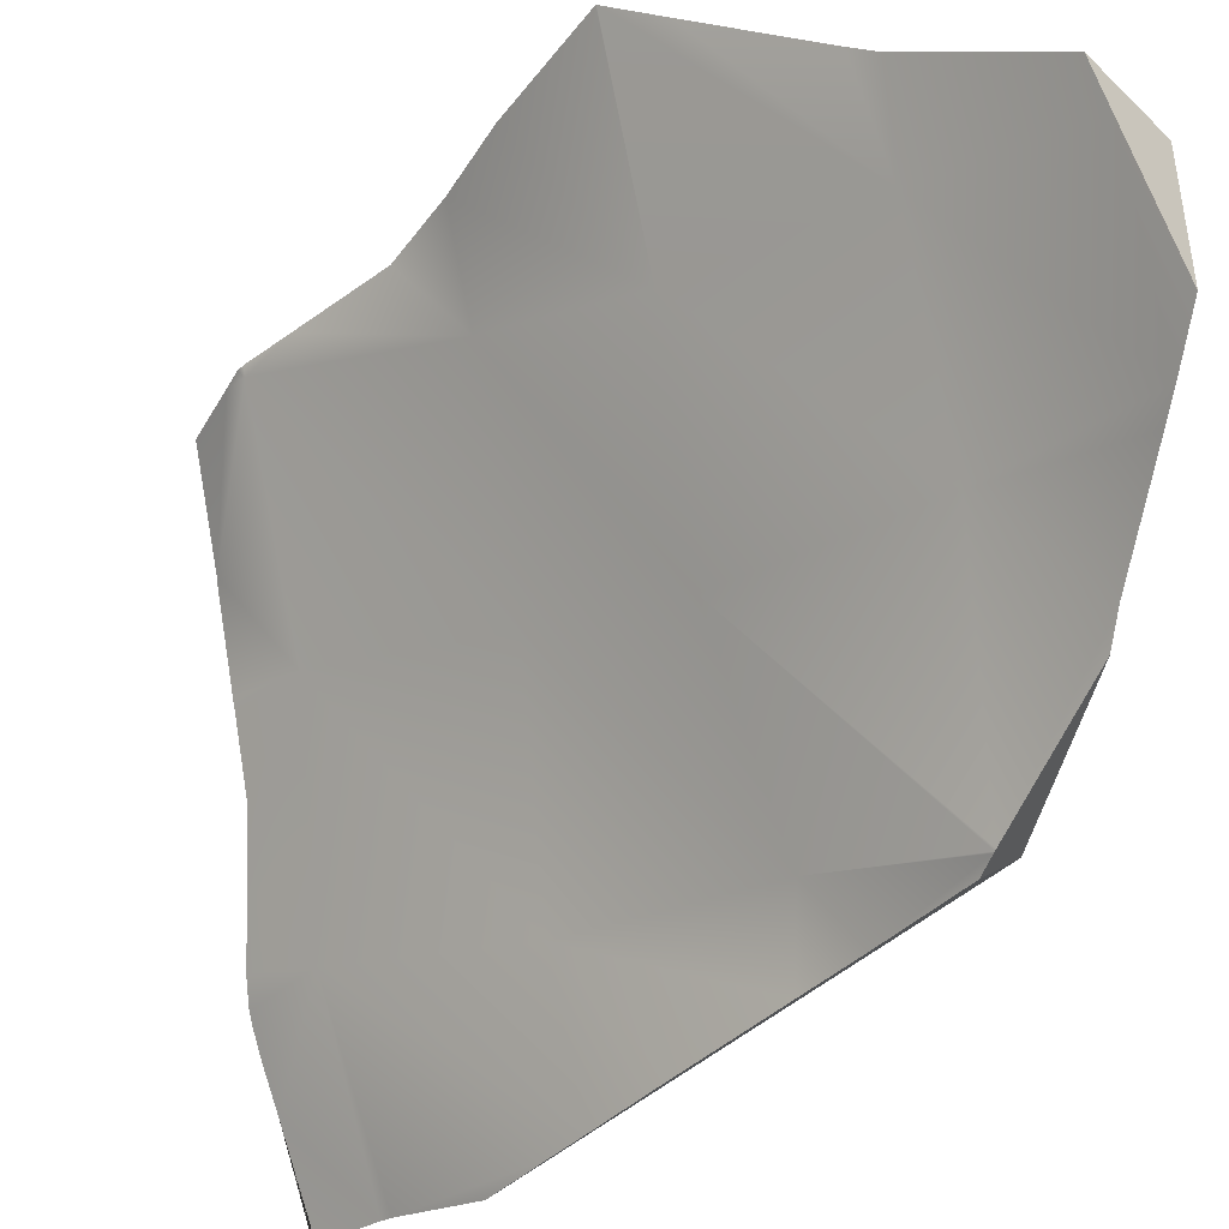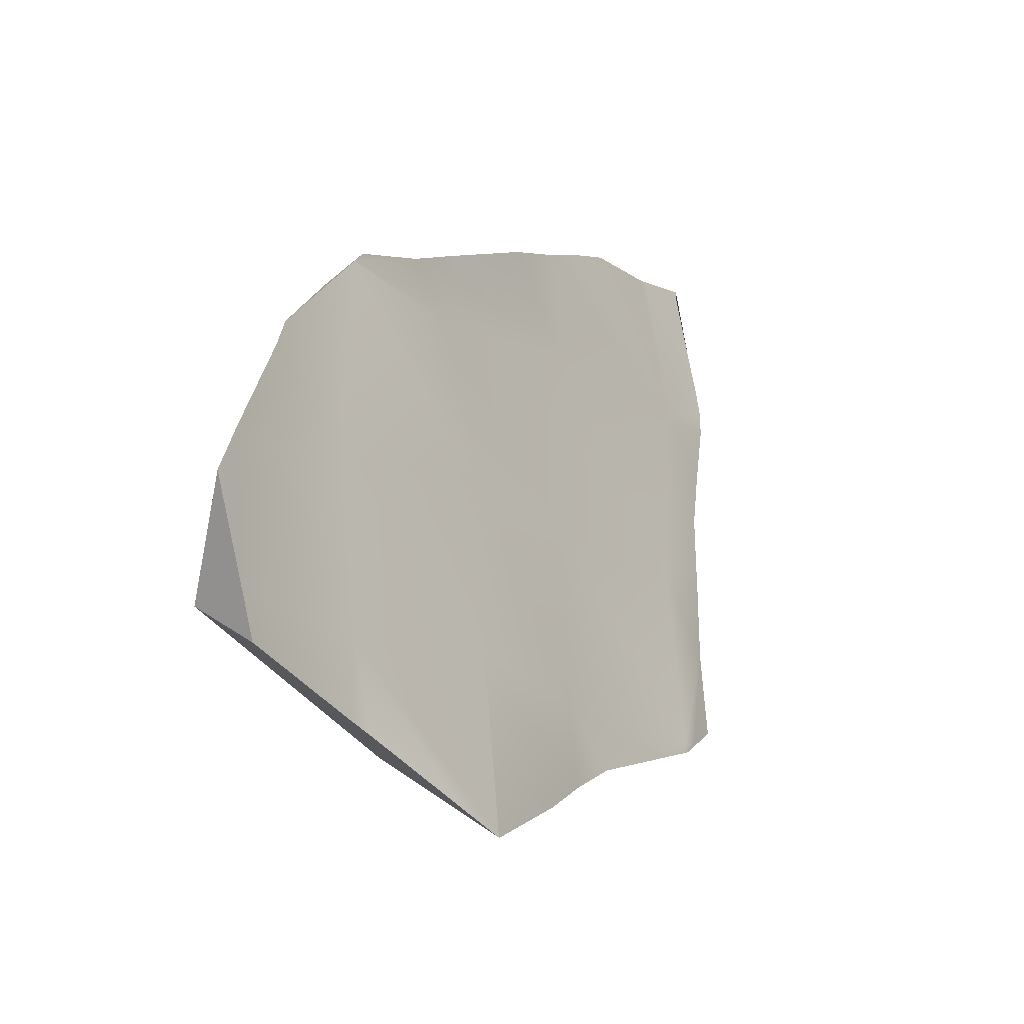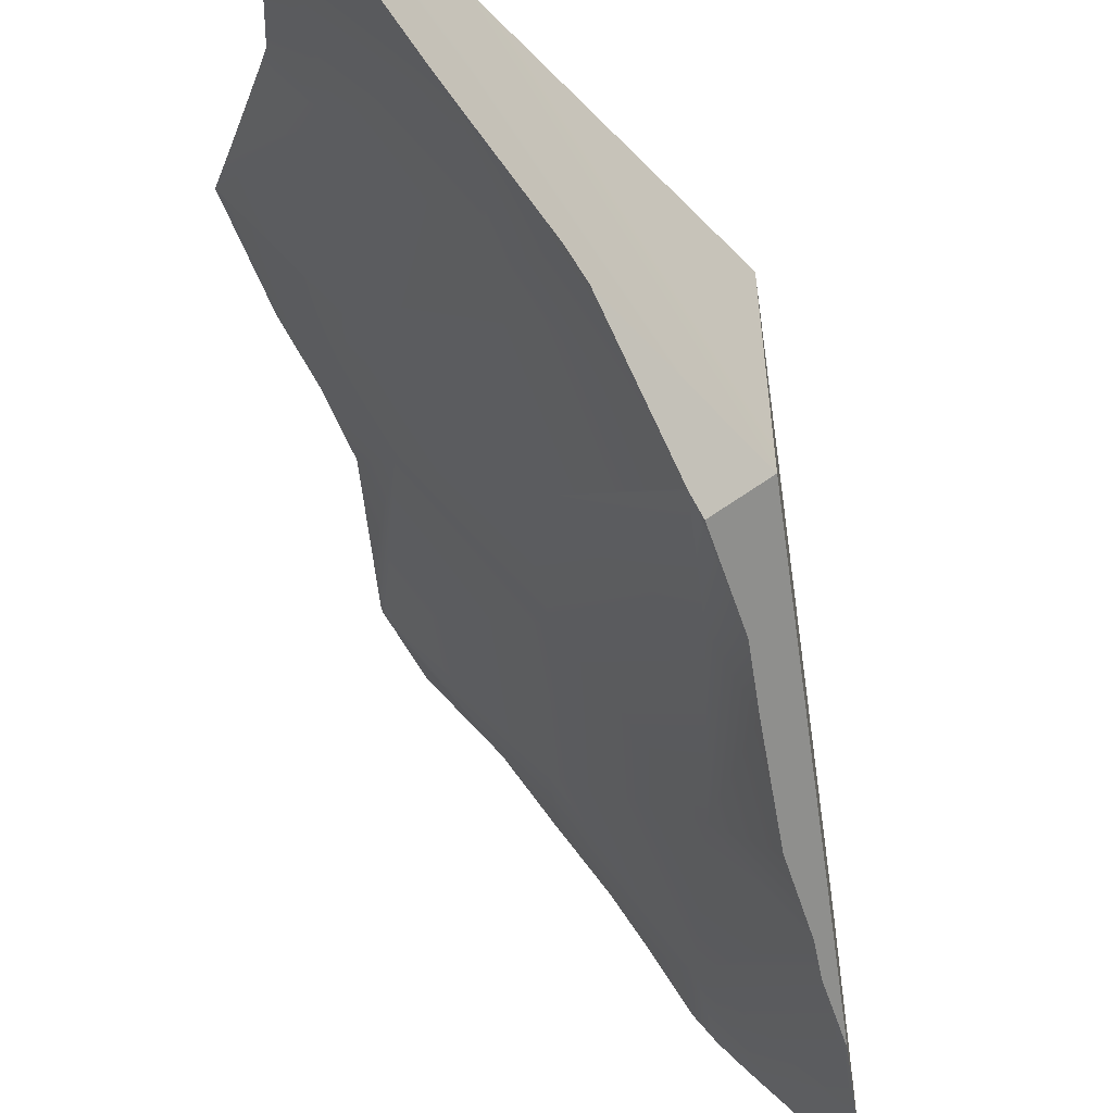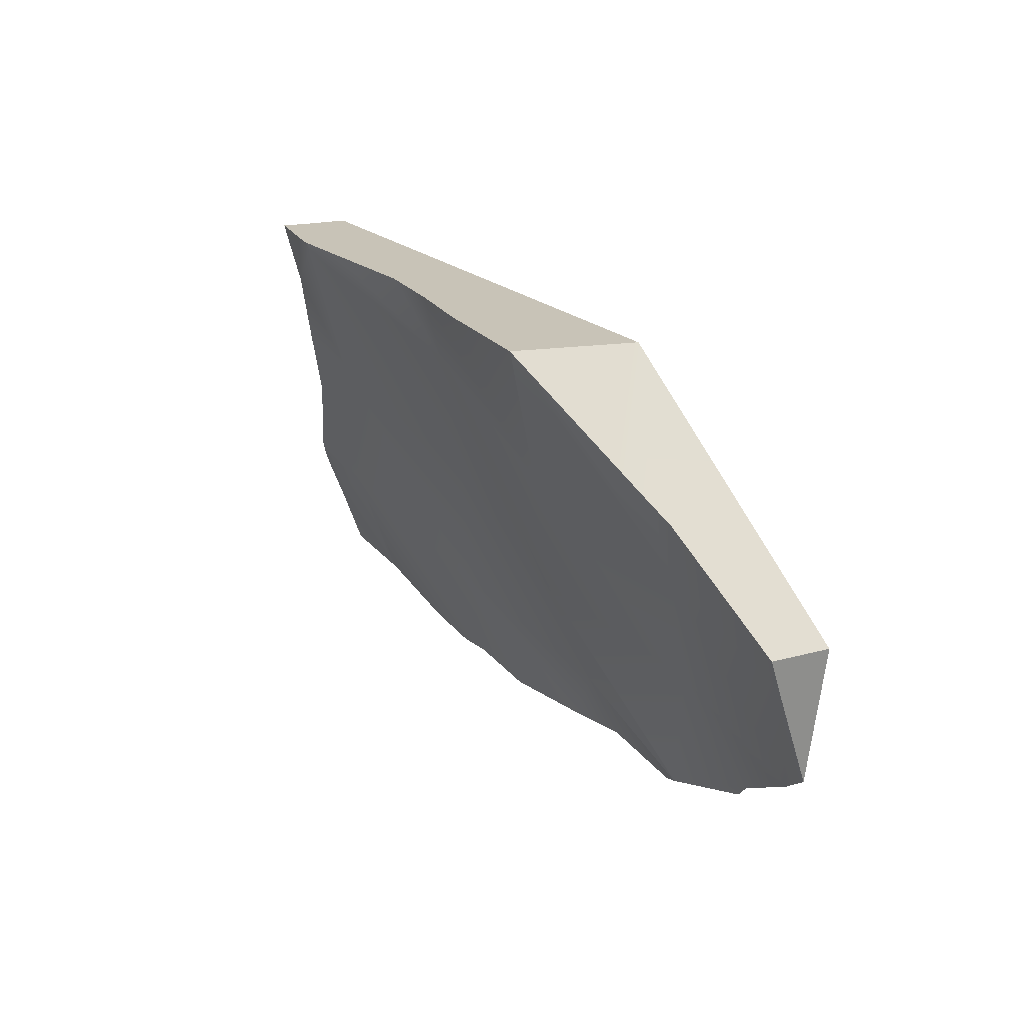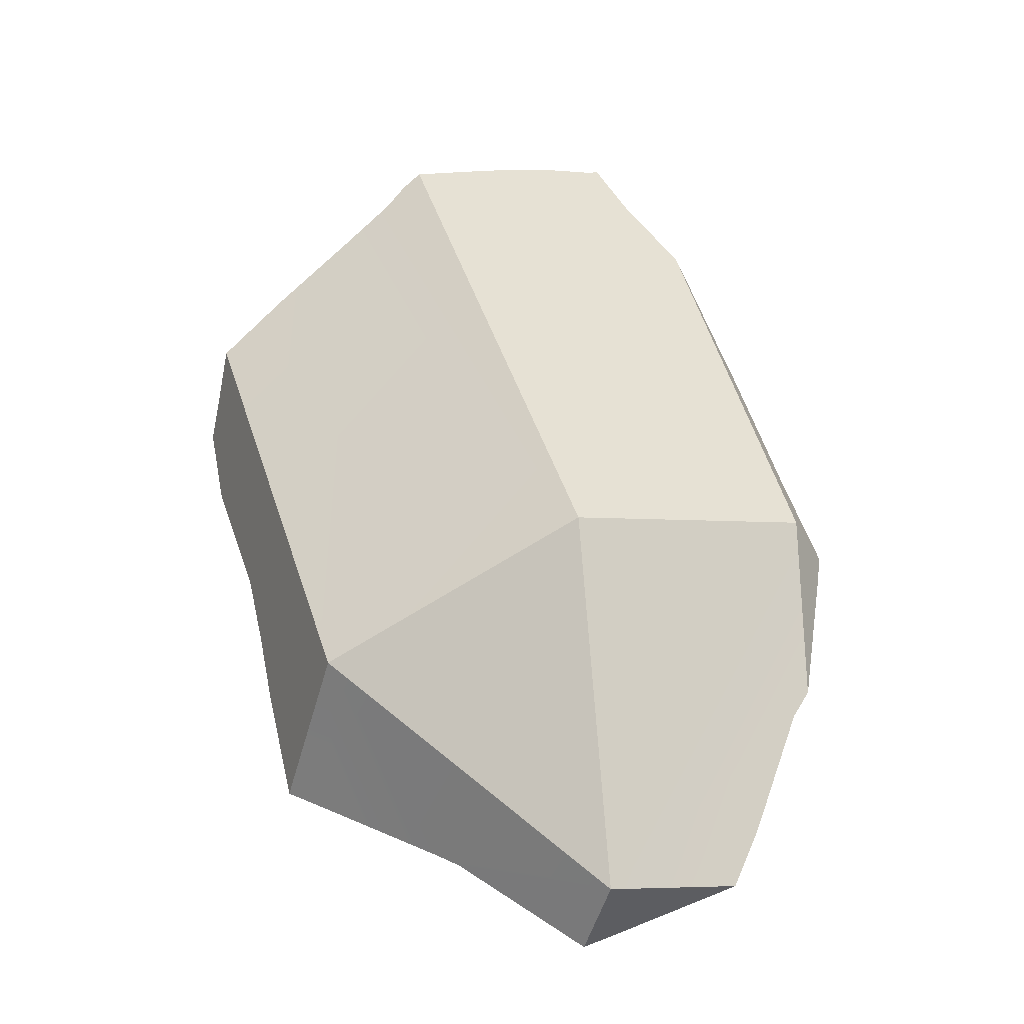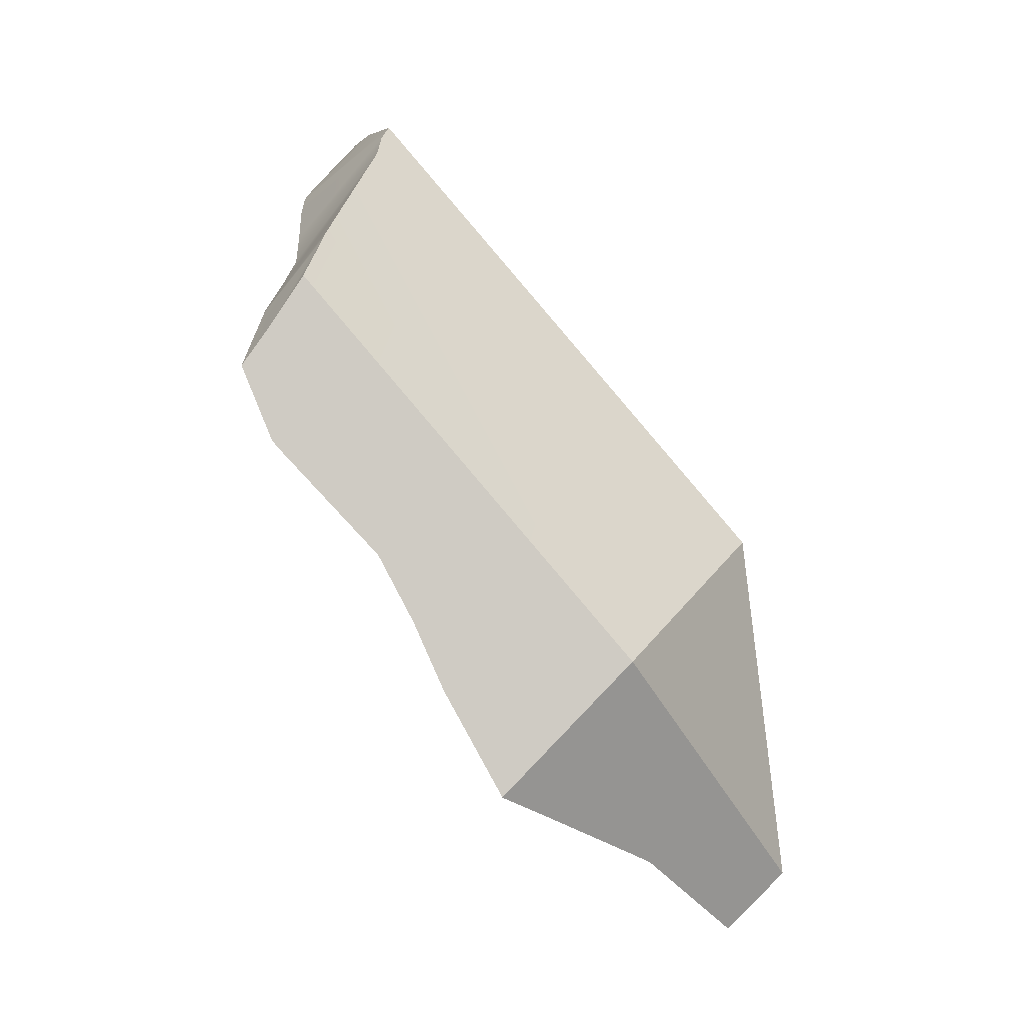
<metadata>
{"format":"obj","ext":"obj","renderer":"f3d","projection":"perspective","resolution":1024,"background":"white","views":[{"elev":-44.6,"azim":-4.5,"up":"+Z"},{"elev":-71.9,"azim":168.4,"up":"+Y"},{"elev":-56.7,"azim":49.3,"up":"+Z"},{"elev":-74.1,"azim":-8.1,"up":"+Y"},{"elev":-6.8,"azim":67.1,"up":"+Y"},{"elev":-6.5,"azim":-6.4,"up":"+Y"}]}
</metadata>
<code>
g default
v -1.119 -0.8528 1.972
v -0.6654 0.5105 0.2716
v 0.5078 -0.8521 -0.5984
v -2.301 1.885 1.056
v -0.3502 1.859 -1.538
v 1.279 0.3242 -2.111
v 0.1069 -2.213 1.027
v 2.111 -2.345 -0.9909
v 1.601 -3.577 0.578
v -2.857 0.4102 2.777
v -2.038 3.28 -0.7384
v -0.2532 2.884 -2.721
v -1.358 4.336 -2.284
v -0.6761 3.557 -2.631
v 0.000581 2.558 -2.725
v 0.5112 1.76 -2.824
v 1.3 0.8009 -2.805
v 1.743 0.2826 -2.781
v 2.407 -0.8767 -2.857
v 2.338 -0.6743 -2.914
v 2.411 -0.8927 -2.854
v 2.419 -0.9085 -2.847
v 3.008 -2.522 -2.15
v 2.974 -2.261 -2.352
v 3.148 -3.581 -1.659
v 3.185 -3.854 -1.527
v 2.755 -4.841 -0.1579
v 3.252 -4.363 -1.243
v 2.574 -5.014 0.2455
v 1.457 -4.175 1.258
v 1.22 -4.072 1.433
v 0.1157 -3.613 2.271
v -0.3952 -3.405 2.656
v -0.4019 -3.4 2.662
v -1.042 -2.26 2.719
v -1.377 -1.523 2.754
v -1.765 -0.8023 2.789
v -2.872 0.3585 2.862
v -2.503 -0.02852 2.838
v -2.92 0.4227 2.865
v -3.009 0.6361 2.875
v -3.024 1.958 2.114
v -3.252 1.216 2.902
v -2.833 2.46 1.277
v -3.019 1.984 2.079
v -2.808 2.521 1.18
v -2.664 2.915 0.5682
v -2.628 3.324 0.1032
v -2.596 3.786 -0.4413
v -2.438 4.228 -0.9407
v -2.273 4.475 -1.308
v -1.438 4.426 -2.254
v -2.558 3.995 -0.635
v -2.523 4.074 -0.7319
v -1.953 5.014 -2.089
v -1.98 4.917 -1.985
v 1.026 -1.933 2.665
v 2.778 -0.3818 0.3856
v -1.962 3.656 1.512
v 2.716 -0.3113 -2.39
v -1.891 4.943 -1.36
v -1.767 4.801 -0.433
v -1.57 4.577 0.6508
v -1.665 4.397 0.8325
v -1.725 4.146 1.032
v -2.332 2.882 2.287
v -2.351 2.845 2.326
v -2.383 2.758 2.405
v -2.97 1.632 2.906
v -2.601 2.219 2.914
v 3.252 -4.363 0.2455
v -1.924 4.981 -1.963
g rock_4 solidShatter1
f 1 2 3
f 2 4 5
f 2 5 6
f 3 2 6
f 7 3 8
f 9 7 8
f 7 1 3
f 1 10 2
f 10 4 2
f 4 11 5
f 12 11 13 14
f 15 5 11 12
f 16 5 15
f 17 6 5 16
f 18 6 17
f 19 6 18 20
f 21 3 6 19
f 22 8 3 21
f 23 8 22 24
f 25 8 23
f 26 9 8 25
f 27 9 26 28
f 29 30 9 27
f 31 32 9 30
f 33 7 9 32
f 34 35 7 33
f 36 1 7 35
f 37 1 36
f 38 10 39
f 10 1 39
f 1 37 39
f 40 10 38
f 41 10 40
f 4 10 42
f 10 41 42
f 42 41 43
f 44 4 42 45
f 11 4 48
f 48 4 47
f 44 46 4
f 46 47 4
f 49 11 48
f 13 11 52
f 52 11 51
f 51 11 50
f 50 11 54
f 54 11 53
f 11 49 53
f 55 52 51 56
f 57 58 59
f 60 61 58
f 62 63 58
f 63 64 58
f 64 65 58
f 65 59 58
f 59 66 57
f 66 67 57
f 67 68 57
f 68 69 70
f 68 70 57
f 58 57 71
f 58 71 60
f 72 61 60
f 61 62 58
f 64 63 53
f 53 63 54
f 54 63 62
f 53 49 64
f 49 48 64
f 64 48 65
f 48 47 65
f 65 47 59
f 66 59 46
f 47 46 59
f 46 44 66
f 66 44 67
f 44 45 67
f 43 69 42
f 67 45 68
f 45 42 68
f 42 69 68
f 70 69 57
f 69 43 57
f 43 41 57
f 41 40 57
f 40 38 57
f 38 39 57
f 39 37 57
f 37 36 57
f 36 35 57
f 35 34 57
f 31 57 32
f 34 33 57
f 32 57 33
f 57 31 71
f 31 30 71
f 30 29 71
f 27 28 71 29
f 60 71 24
f 24 71 23
f 23 71 25
f 25 71 26
f 71 28 26
f 20 60 19
f 19 60 21
f 21 60 22
f 60 24 22
f 14 60 12
f 12 60 15
f 15 60 16
f 16 60 17
f 17 60 18
f 60 20 18
f 55 72 52
f 72 60 52
f 52 60 13
f 14 13 60
f 55 56 72
f 50 61 51
f 72 56 61
f 51 61 56
f 50 54 62 61

</code>
